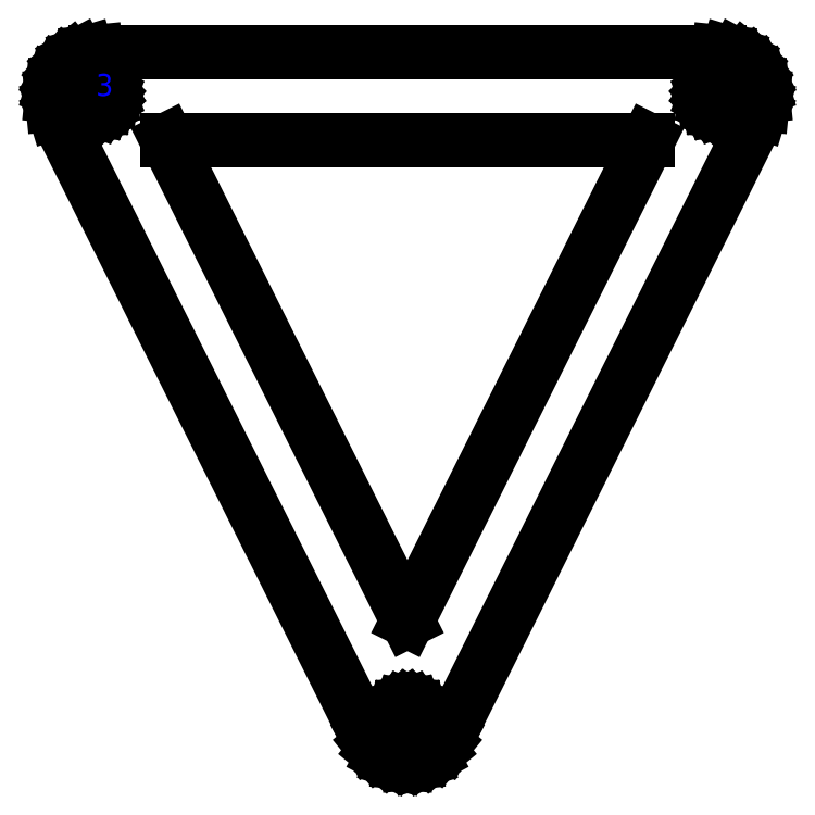
<metadata>
{"format":"dxf","ext":"dxf","renderer":"ezdxf+matplotlib","layout":"modelspace","background":"white","min_lineweight":24,"dpi":150}
</metadata>
<code>
0
SECTION
2
ENTITIES
0
LINE
8
0
10
43.6
20
-90.74
30
0
11
44.72
21
-90.4
31
0
0
LINE
8
0
10
44.72
20
-90.4
30
0
11
45.76
21
-89.84
31
0
0
LINE
8
0
10
45.76
20
-89.84
30
0
11
46.67
21
-89.1
31
0
0
LINE
8
0
10
46.67
20
-89.1
30
0
11
47.42
21
-88.19
31
0
0
LINE
8
0
10
47.42
20
-88.19
30
0
11
47.97
21
-87.15
31
0
0
LINE
8
0
10
47.97
20
-87.15
30
0
11
90.4
21
-2.296
31
0
0
LINE
8
0
10
90.4
20
-2.296
30
0
11
90.74
21
-1.171
31
0
0
LINE
8
0
10
90.74
20
-1.171
30
0
11
90.85
21
0
31
0
0
LINE
8
0
10
90.85
20
0
30
0
11
90.74
21
1.171
31
0
0
LINE
8
0
10
90.74
20
1.171
30
0
11
90.4
21
2.296
31
0
0
LINE
8
0
10
90.4
20
2.296
30
0
11
89.84
21
3.333
31
0
0
LINE
8
0
10
89.84
20
3.333
30
0
11
89.1
21
4.243
31
0
0
LINE
8
0
10
89.1
20
4.243
30
0
11
88.19
21
4.989
31
0
0
LINE
8
0
10
88.19
20
4.989
30
0
11
87.15
21
5.543
31
0
0
LINE
8
0
10
87.15
20
5.543
30
0
11
86.02
21
5.885
31
0
0
LINE
8
0
10
86.02
20
5.885
30
0
11
84.85
21
6
31
0
0
LINE
8
0
10
84.85
20
6
30
0
11
0
21
6
31
0
0
LINE
8
0
10
0
20
6
30
0
11
-1.171
21
5.885
31
0
0
LINE
8
0
10
-1.171
20
5.885
30
0
11
-2.296
21
5.543
31
0
0
LINE
8
0
10
-2.296
20
5.543
30
0
11
-3.333
21
4.989
31
0
0
LINE
8
0
10
-3.333
20
4.989
30
0
11
-4.243
21
4.243
31
0
0
LINE
8
0
10
-4.243
20
4.243
30
0
11
-4.989
21
3.333
31
0
0
LINE
8
0
10
-4.989
20
3.333
30
0
11
-5.543
21
2.296
31
0
0
LINE
8
0
10
-5.543
20
2.296
30
0
11
-5.885
21
1.171
31
0
0
LINE
8
0
10
-5.885
20
1.171
30
0
11
-6
21
0
31
0
0
LINE
8
0
10
-6
20
0
30
0
11
-5.885
21
-1.171
31
0
0
LINE
8
0
10
-5.885
20
-1.171
30
0
11
-5.543
21
-2.296
31
0
0
LINE
8
0
10
-5.543
20
-2.296
30
0
11
36.88
21
-87.15
31
0
0
LINE
8
0
10
36.88
20
-87.15
30
0
11
37.44
21
-88.19
31
0
0
LINE
8
0
10
37.44
20
-88.19
30
0
11
38.18
21
-89.1
31
0
0
LINE
8
0
10
38.18
20
-89.1
30
0
11
39.09
21
-89.84
31
0
0
LINE
8
0
10
39.09
20
-89.84
30
0
11
40.13
21
-90.4
31
0
0
LINE
8
0
10
40.13
20
-90.4
30
0
11
41.26
21
-90.74
31
0
0
LINE
8
0
10
41.26
20
-90.74
30
0
11
42.43
21
-90.85
31
0
0
LINE
8
0
10
42.43
20
-90.85
30
0
11
43.6
21
-90.74
31
0
0
LINE
8
0
10
-0.3902
20
-1.962
30
0
11
-0.7654
21
-1.848
31
0
0
LINE
8
0
10
-0.7654
20
-1.848
30
0
11
-1.111
21
-1.663
31
0
0
LINE
8
0
10
-1.111
20
-1.663
30
0
11
-1.414
21
-1.414
31
0
0
LINE
8
0
10
-1.414
20
-1.414
30
0
11
-1.663
21
-1.111
31
0
0
LINE
8
0
10
-1.663
20
-1.111
30
0
11
-1.848
21
-0.7654
31
0
0
LINE
8
0
10
-1.848
20
-0.7654
30
0
11
-1.962
21
-0.3902
31
0
0
LINE
8
0
10
-1.962
20
-0.3902
30
0
11
-2
21
0
31
0
0
LINE
8
0
10
-2
20
0
30
0
11
-1.962
21
0.3902
31
0
0
LINE
8
0
10
-1.962
20
0.3902
30
0
11
-1.848
21
0.7654
31
0
0
LINE
8
0
10
-1.848
20
0.7654
30
0
11
-1.663
21
1.111
31
0
0
LINE
8
0
10
-1.663
20
1.111
30
0
11
-1.414
21
1.414
31
0
0
LINE
8
0
10
-1.414
20
1.414
30
0
11
-1.111
21
1.663
31
0
0
LINE
8
0
10
-1.111
20
1.663
30
0
11
-0.7654
21
1.848
31
0
0
LINE
8
0
10
-0.7654
20
1.848
30
0
11
-0.3902
21
1.962
31
0
0
LINE
8
0
10
-0.3902
20
1.962
30
0
11
0
21
2
31
0
0
LINE
8
0
10
0
20
2
30
0
11
0.3902
21
1.962
31
0
0
LINE
8
0
10
0.3902
20
1.962
30
0
11
0.7654
21
1.848
31
0
0
LINE
8
0
10
0.7654
20
1.848
30
0
11
1.111
21
1.663
31
0
0
LINE
8
0
10
1.111
20
1.663
30
0
11
1.414
21
1.414
31
0
0
LINE
8
0
10
1.414
20
1.414
30
0
11
1.663
21
1.111
31
0
0
LINE
8
0
10
1.663
20
1.111
30
0
11
1.848
21
0.7654
31
0
0
LINE
8
0
10
1.848
20
0.7654
30
0
11
1.962
21
0.3902
31
0
0
LINE
8
0
10
1.962
20
0.3902
30
0
11
2
21
0
31
0
0
LINE
8
0
10
2
20
0
30
0
11
1.962
21
-0.3902
31
0
0
LINE
8
0
10
1.962
20
-0.3902
30
0
11
1.848
21
-0.7654
31
0
0
LINE
8
0
10
1.848
20
-0.7654
30
0
11
1.663
21
-1.111
31
0
0
LINE
8
0
10
1.663
20
-1.111
30
0
11
1.414
21
-1.414
31
0
0
LINE
8
0
10
1.414
20
-1.414
30
0
11
1.111
21
-1.663
31
0
0
LINE
8
0
10
1.111
20
-1.663
30
0
11
0.7654
21
-1.848
31
0
0
LINE
8
0
10
0.7654
20
-1.848
30
0
11
0.3902
21
-1.962
31
0
0
LINE
8
0
10
0.3902
20
-1.962
30
0
11
0
21
-2
31
0
0
LINE
8
0
10
0
20
-2
30
0
11
-0.3902
21
-1.962
31
0
0
LINE
8
0
10
84.46
20
-1.962
30
0
11
84.09
21
-1.848
31
0
0
LINE
8
0
10
84.09
20
-1.848
30
0
11
83.74
21
-1.663
31
0
0
LINE
8
0
10
83.74
20
-1.663
30
0
11
83.44
21
-1.414
31
0
0
LINE
8
0
10
83.44
20
-1.414
30
0
11
83.19
21
-1.111
31
0
0
LINE
8
0
10
83.19
20
-1.111
30
0
11
83.01
21
-0.7654
31
0
0
LINE
8
0
10
83.01
20
-0.7654
30
0
11
82.89
21
-0.3902
31
0
0
LINE
8
0
10
82.89
20
-0.3902
30
0
11
82.85
21
0
31
0
0
LINE
8
0
10
82.85
20
0
30
0
11
82.89
21
0.3902
31
0
0
LINE
8
0
10
82.89
20
0.3902
30
0
11
83.01
21
0.7654
31
0
0
LINE
8
0
10
83.01
20
0.7654
30
0
11
83.19
21
1.111
31
0
0
LINE
8
0
10
83.19
20
1.111
30
0
11
83.44
21
1.414
31
0
0
LINE
8
0
10
83.44
20
1.414
30
0
11
83.74
21
1.663
31
0
0
LINE
8
0
10
83.74
20
1.663
30
0
11
84.09
21
1.848
31
0
0
LINE
8
0
10
84.09
20
1.848
30
0
11
84.46
21
1.962
31
0
0
LINE
8
0
10
84.46
20
1.962
30
0
11
84.85
21
2
31
0
0
LINE
8
0
10
84.85
20
2
30
0
11
85.24
21
1.962
31
0
0
LINE
8
0
10
85.24
20
1.962
30
0
11
85.62
21
1.848
31
0
0
LINE
8
0
10
85.62
20
1.848
30
0
11
85.96
21
1.663
31
0
0
LINE
8
0
10
85.96
20
1.663
30
0
11
86.27
21
1.414
31
0
0
LINE
8
0
10
86.27
20
1.414
30
0
11
86.52
21
1.111
31
0
0
LINE
8
0
10
86.52
20
1.111
30
0
11
86.7
21
0.7654
31
0
0
LINE
8
0
10
86.7
20
0.7654
30
0
11
86.81
21
0.3902
31
0
0
LINE
8
0
10
86.81
20
0.3902
30
0
11
86.85
21
0
31
0
0
LINE
8
0
10
86.85
20
0
30
0
11
86.81
21
-0.3902
31
0
0
LINE
8
0
10
86.81
20
-0.3902
30
0
11
86.7
21
-0.7654
31
0
0
LINE
8
0
10
86.7
20
-0.7654
30
0
11
86.52
21
-1.111
31
0
0
LINE
8
0
10
86.52
20
-1.111
30
0
11
86.27
21
-1.414
31
0
0
LINE
8
0
10
86.27
20
-1.414
30
0
11
85.96
21
-1.663
31
0
0
LINE
8
0
10
85.96
20
-1.663
30
0
11
85.62
21
-1.848
31
0
0
LINE
8
0
10
85.62
20
-1.848
30
0
11
85.24
21
-1.962
31
0
0
LINE
8
0
10
85.24
20
-1.962
30
0
11
84.85
21
-2
31
0
0
LINE
8
0
10
84.85
20
-2
30
0
11
84.46
21
-1.962
31
0
0
LINE
8
0
10
9.691
20
-6
30
0
11
75.16
21
-6
31
0
0
LINE
8
0
10
75.16
20
-6
30
0
11
42.43
21
-71.47
31
0
0
LINE
8
0
10
42.43
20
-71.47
30
0
11
9.691
21
-6
31
0
0
LINE
8
0
10
42.04
20
-86.81
30
0
11
41.66
21
-86.7
31
0
0
LINE
8
0
10
41.66
20
-86.7
30
0
11
41.32
21
-86.52
31
0
0
LINE
8
0
10
41.32
20
-86.52
30
0
11
41.01
21
-86.27
31
0
0
LINE
8
0
10
41.01
20
-86.27
30
0
11
40.76
21
-85.96
31
0
0
LINE
8
0
10
40.76
20
-85.96
30
0
11
40.58
21
-85.62
31
0
0
LINE
8
0
10
40.58
20
-85.62
30
0
11
40.46
21
-85.24
31
0
0
LINE
8
0
10
40.46
20
-85.24
30
0
11
40.43
21
-84.85
31
0
0
LINE
8
0
10
40.43
20
-84.85
30
0
11
40.46
21
-84.46
31
0
0
LINE
8
0
10
40.46
20
-84.46
30
0
11
40.58
21
-84.09
31
0
0
LINE
8
0
10
40.58
20
-84.09
30
0
11
40.76
21
-83.74
31
0
0
LINE
8
0
10
40.76
20
-83.74
30
0
11
41.01
21
-83.44
31
0
0
LINE
8
0
10
41.01
20
-83.44
30
0
11
41.32
21
-83.19
31
0
0
LINE
8
0
10
41.32
20
-83.19
30
0
11
41.66
21
-83.01
31
0
0
LINE
8
0
10
41.66
20
-83.01
30
0
11
42.04
21
-82.89
31
0
0
LINE
8
0
10
42.04
20
-82.89
30
0
11
42.43
21
-82.85
31
0
0
LINE
8
0
10
42.43
20
-82.85
30
0
11
42.82
21
-82.89
31
0
0
LINE
8
0
10
42.82
20
-82.89
30
0
11
43.19
21
-83.01
31
0
0
LINE
8
0
10
43.19
20
-83.01
30
0
11
43.54
21
-83.19
31
0
0
LINE
8
0
10
43.54
20
-83.19
30
0
11
43.84
21
-83.44
31
0
0
LINE
8
0
10
43.84
20
-83.44
30
0
11
44.09
21
-83.74
31
0
0
LINE
8
0
10
44.09
20
-83.74
30
0
11
44.27
21
-84.09
31
0
0
LINE
8
0
10
44.27
20
-84.09
30
0
11
44.39
21
-84.46
31
0
0
LINE
8
0
10
44.39
20
-84.46
30
0
11
44.43
21
-84.85
31
0
0
LINE
8
0
10
44.43
20
-84.85
30
0
11
44.39
21
-85.24
31
0
0
LINE
8
0
10
44.39
20
-85.24
30
0
11
44.27
21
-85.62
31
0
0
LINE
8
0
10
44.27
20
-85.62
30
0
11
44.09
21
-85.96
31
0
0
LINE
8
0
10
44.09
20
-85.96
30
0
11
43.84
21
-86.27
31
0
0
LINE
8
0
10
43.84
20
-86.27
30
0
11
43.54
21
-86.52
31
0
0
LINE
8
0
10
43.54
20
-86.52
30
0
11
43.19
21
-86.7
31
0
0
LINE
8
0
10
43.19
20
-86.7
30
0
11
42.82
21
-86.81
31
0
0
LINE
8
0
10
42.82
20
-86.81
30
0
11
42.43
21
-86.85
31
0
0
LINE
8
0
10
42.43
20
-86.85
30
0
11
42.04
21
-86.81
31
0
0
TEXT
8
0
10
0
20
0
30
0
40
3
1
3
7
OpenSans-Regular
0
ENDSEC
0
EOF

</code>
